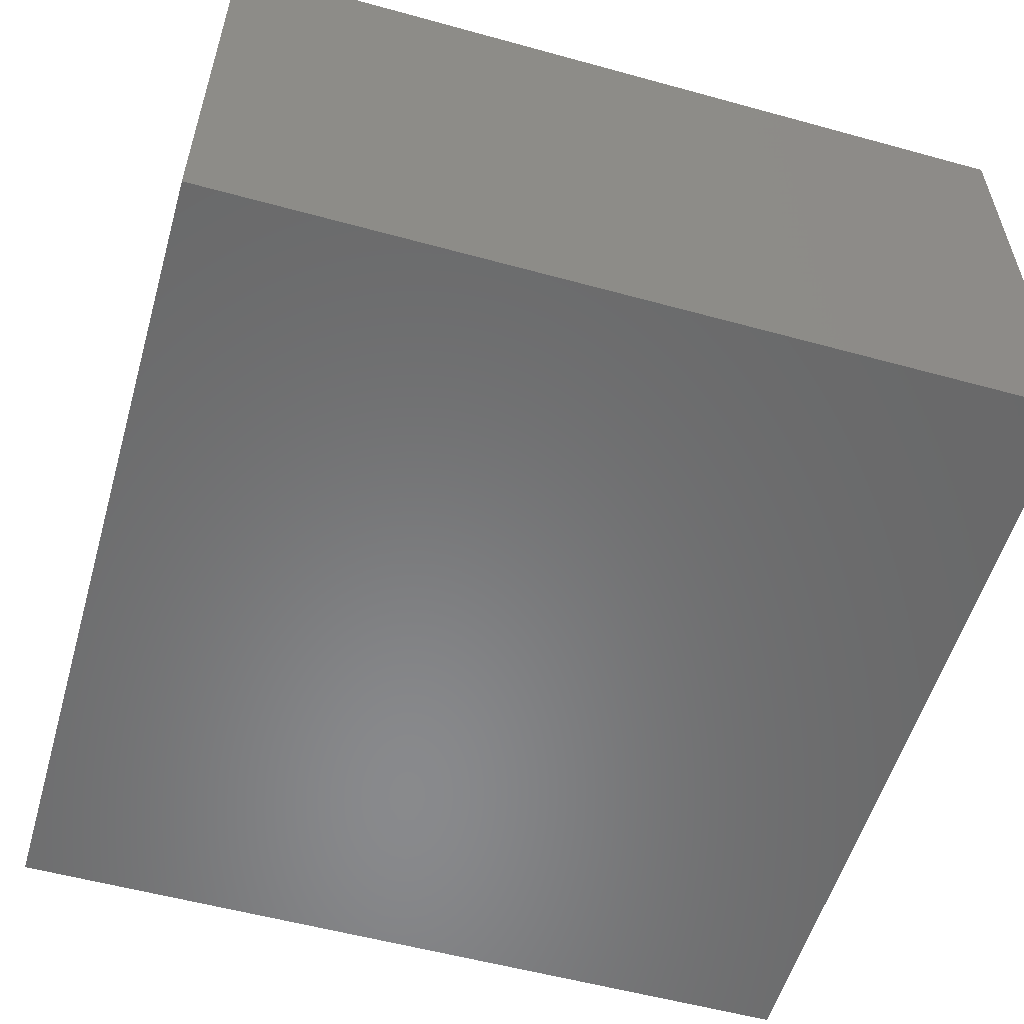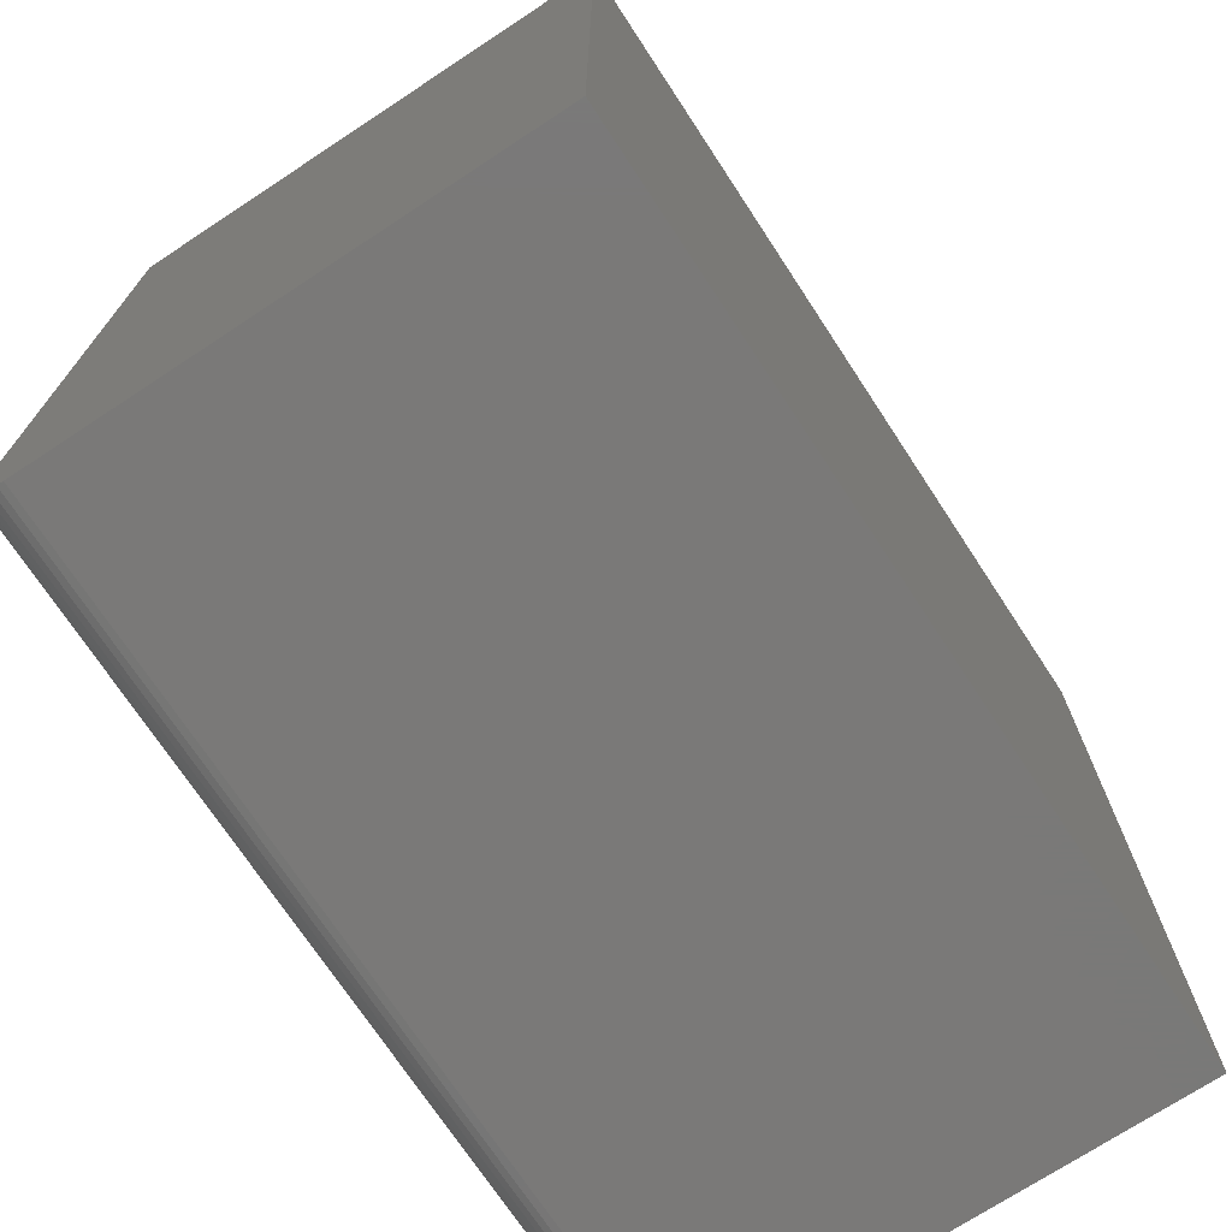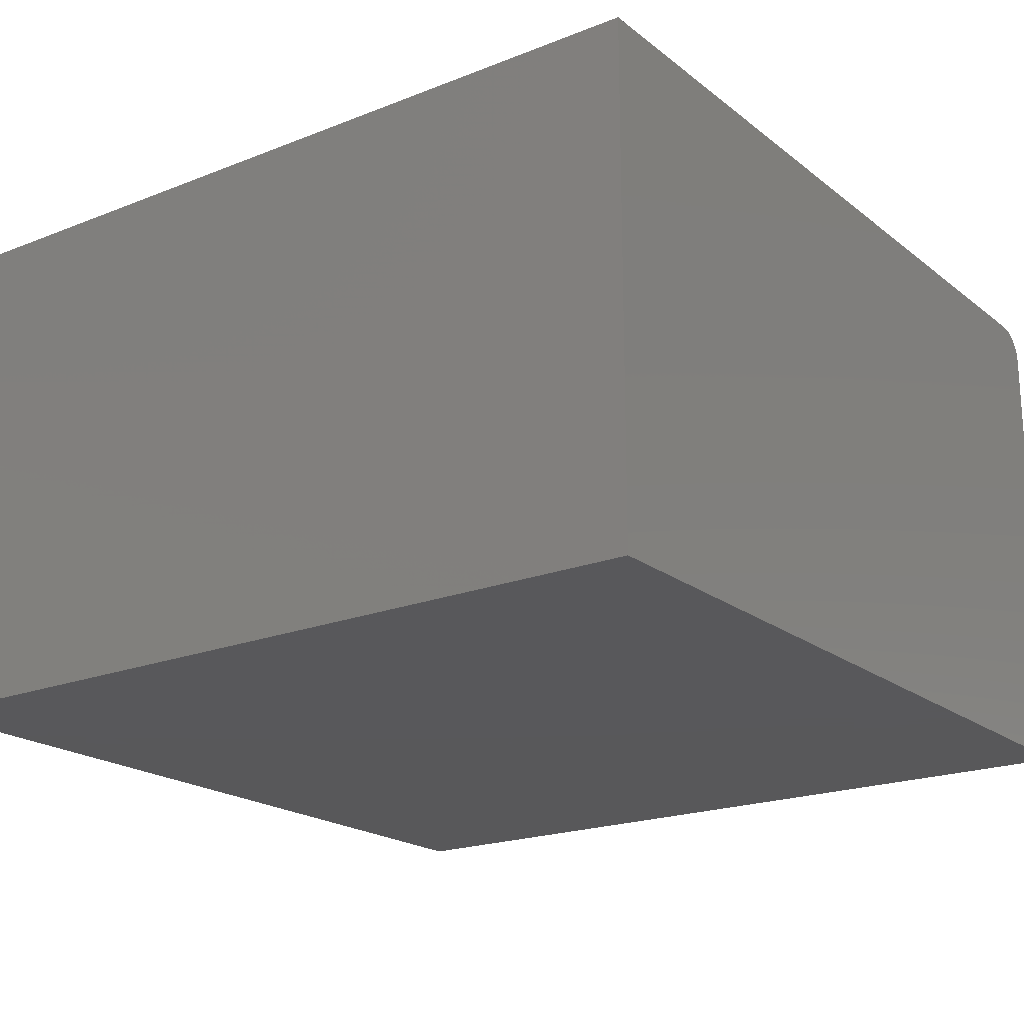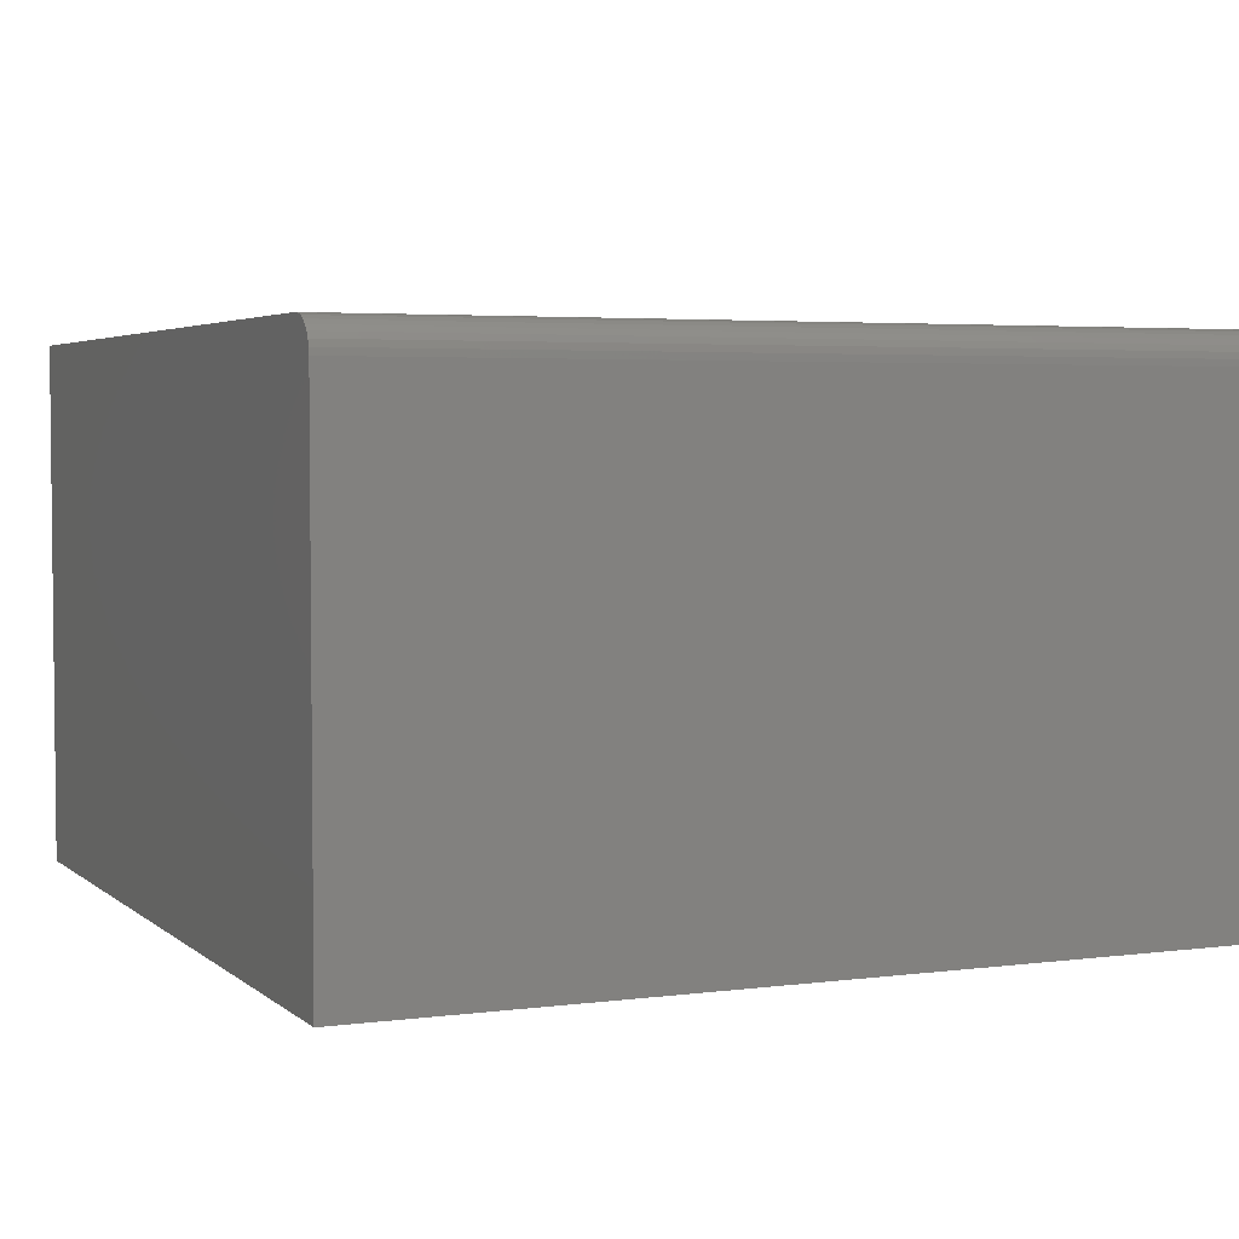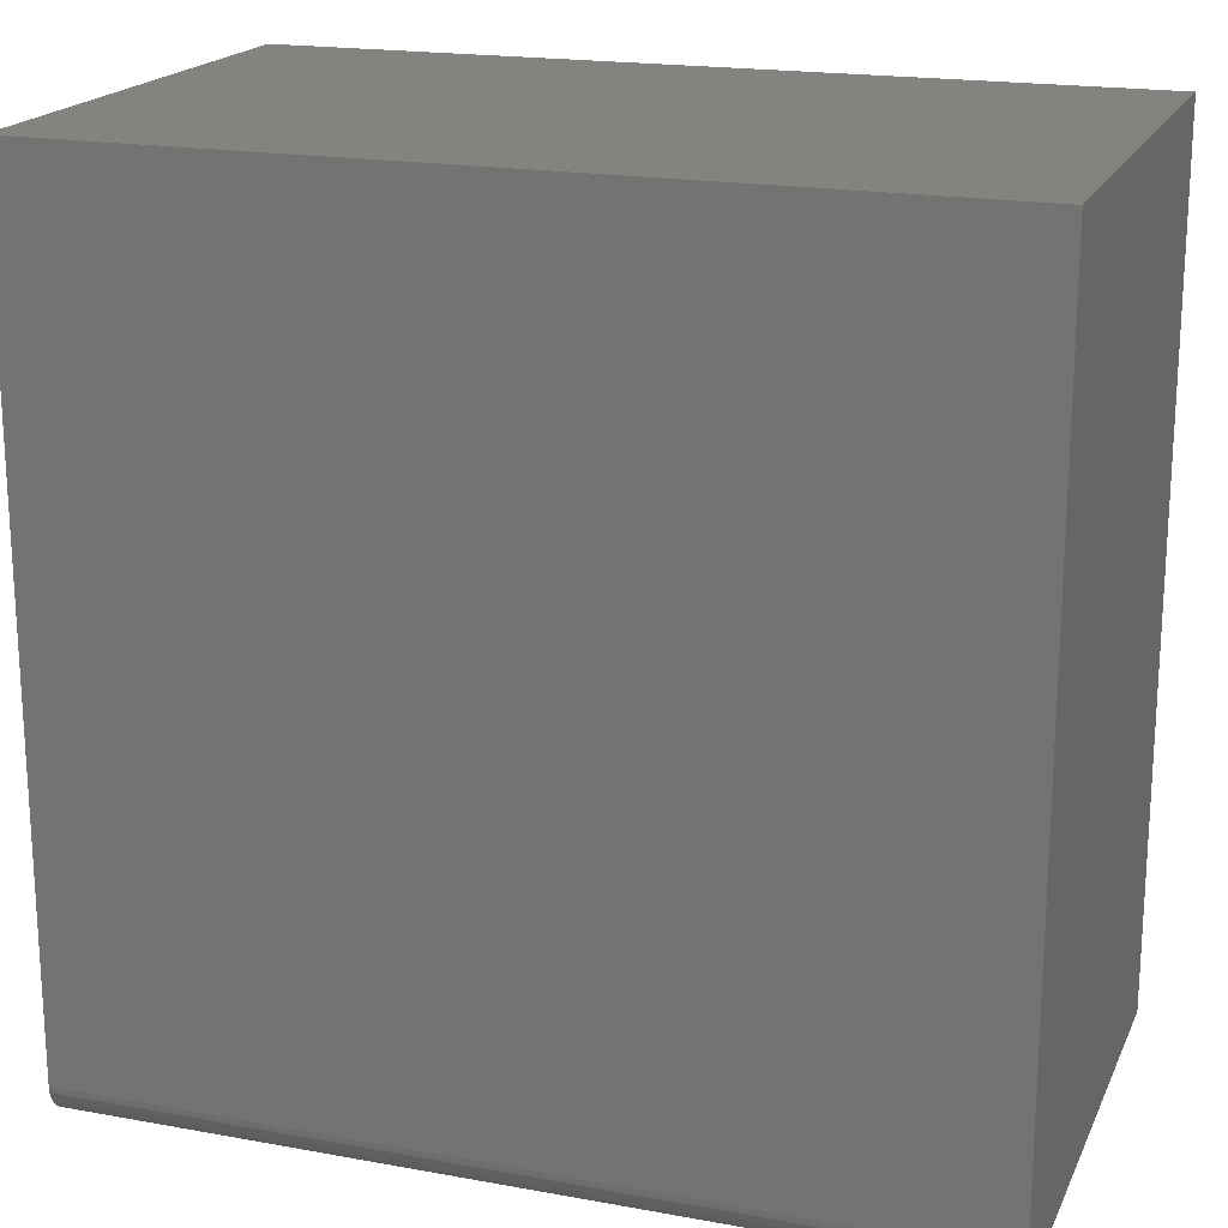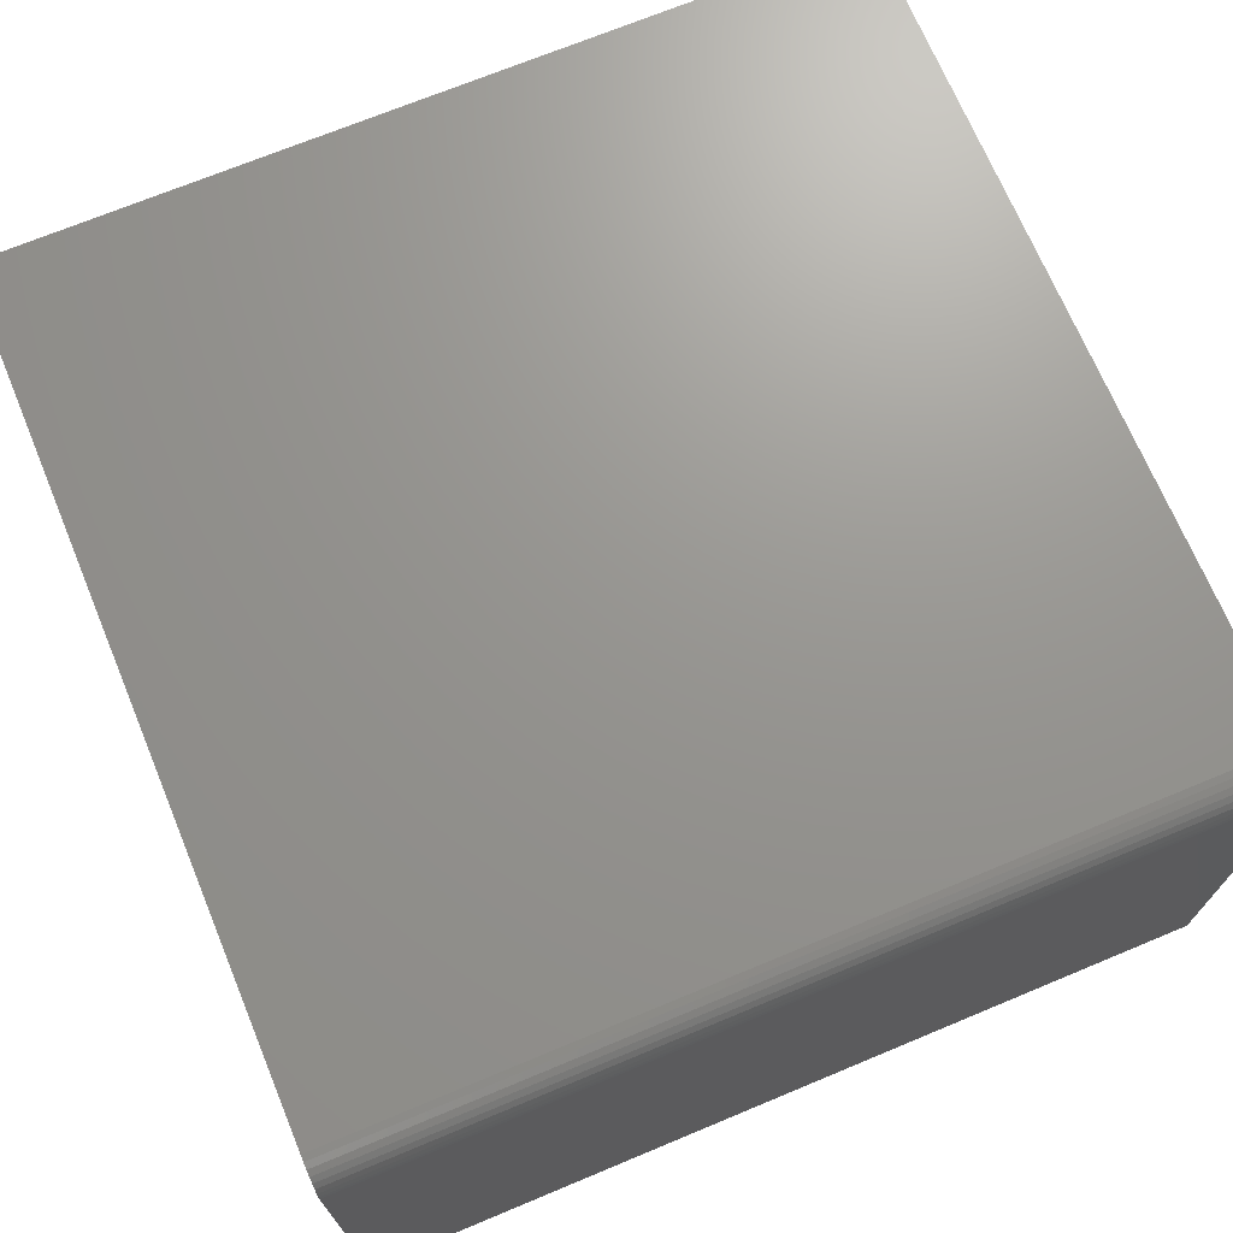
<metadata>
{"format":"stl","ext":"stl","renderer":"f3d","projection":"perspective","resolution":1024,"background":"white","views":[{"elev":-55.7,"azim":73.9,"up":"+Z"},{"elev":-72.3,"azim":123.3,"up":"+Y"},{"elev":-20.1,"azim":-144.1,"up":"+Z"},{"elev":3.8,"azim":-23.7,"up":"+Z"},{"elev":19.0,"azim":19.0,"up":"+Y"},{"elev":70.5,"azim":-22.6,"up":"+Z"}]}
</metadata>
<code>
# stl→obj: 24 verts, 44 faces
v -0.625 -0.5781 0.75
v 0.625 -0.5781 0.75
v -0.625 0.625 0.75
v 0.625 0.625 0.75
v -0.625 -0.625 0.7031
v -0.625 -0.6241 0.7123
v -0.625 -0.6214 0.7211
v -0.625 -0.625 0
v -0.625 -0.6171 0.7292
v -0.625 -0.6113 0.7363
v -0.625 -0.6042 0.7421
v -0.625 -0.5961 0.7464
v -0.625 -0.5873 0.7491
v -0.625 0.625 0
v 0.625 -0.6113 0.7363
v 0.625 -0.5961 0.7464
v 0.625 -0.6042 0.7421
v 0.625 0.625 0
v 0.625 -0.5873 0.7491
v 0.625 -0.625 0
v 0.625 -0.6171 0.7292
v 0.625 -0.6214 0.7211
v 0.625 -0.6241 0.7123
v 0.625 -0.625 0.7031
f 1 2 3
f 3 2 4
f 5 6 7
f 8 5 7
f 8 7 9
f 8 9 10
f 8 10 11
f 8 11 12
f 8 12 13
f 8 13 1
f 8 1 3
f 8 3 14
f 15 16 17
f 18 4 2
f 18 2 19
f 18 19 20
f 19 16 15
f 19 15 21
f 19 21 22
f 19 22 23
f 19 23 24
f 19 24 20
f 5 8 24
f 24 8 20
f 5 24 6
f 6 24 23
f 6 23 7
f 7 23 22
f 7 22 9
f 9 22 21
f 9 21 10
f 10 21 15
f 10 15 11
f 11 15 17
f 11 17 12
f 12 17 16
f 12 16 13
f 13 16 19
f 13 19 1
f 1 19 2
f 8 14 20
f 20 14 18
f 4 18 3
f 3 18 14

</code>
